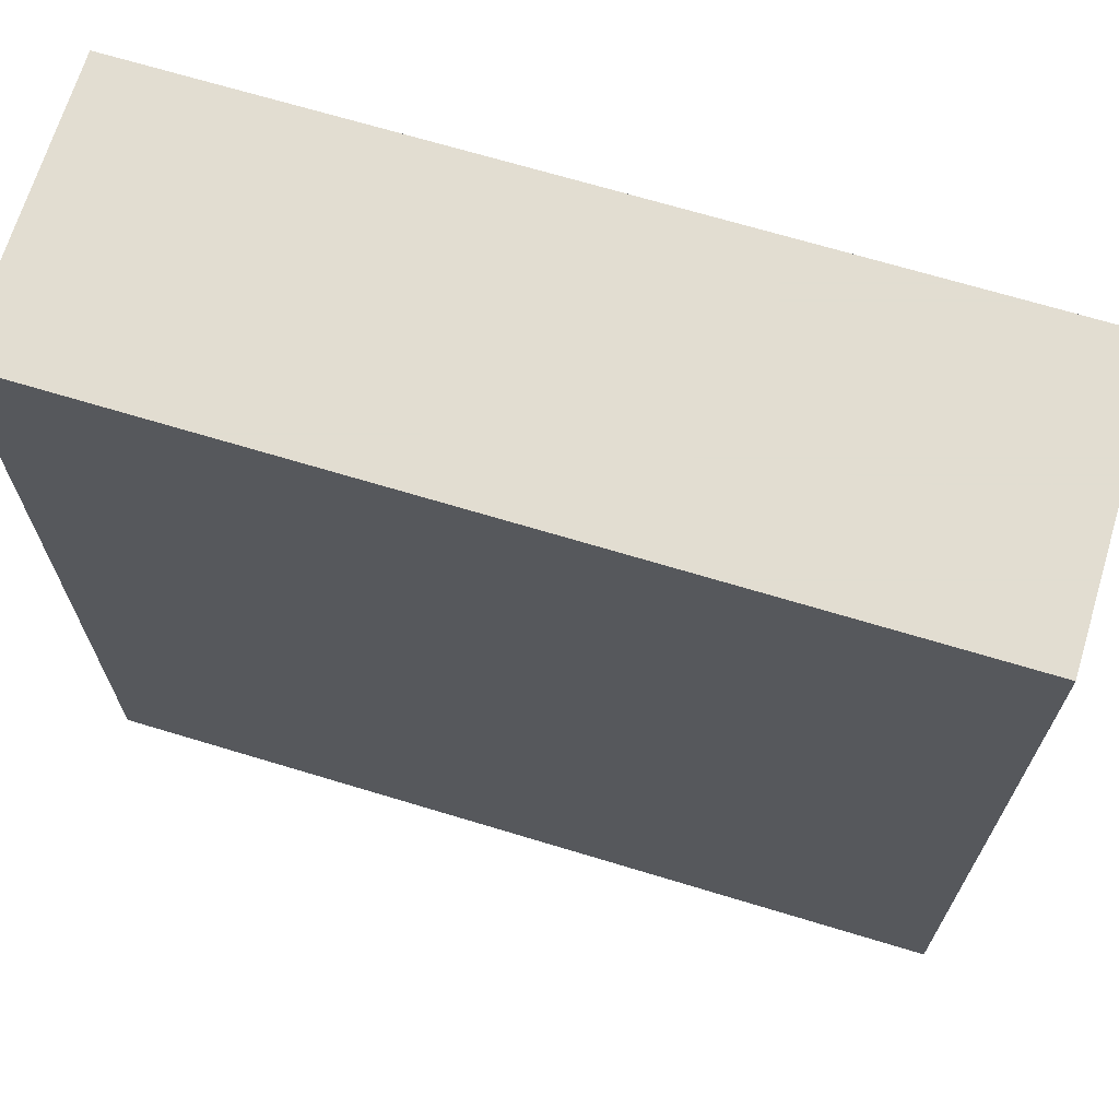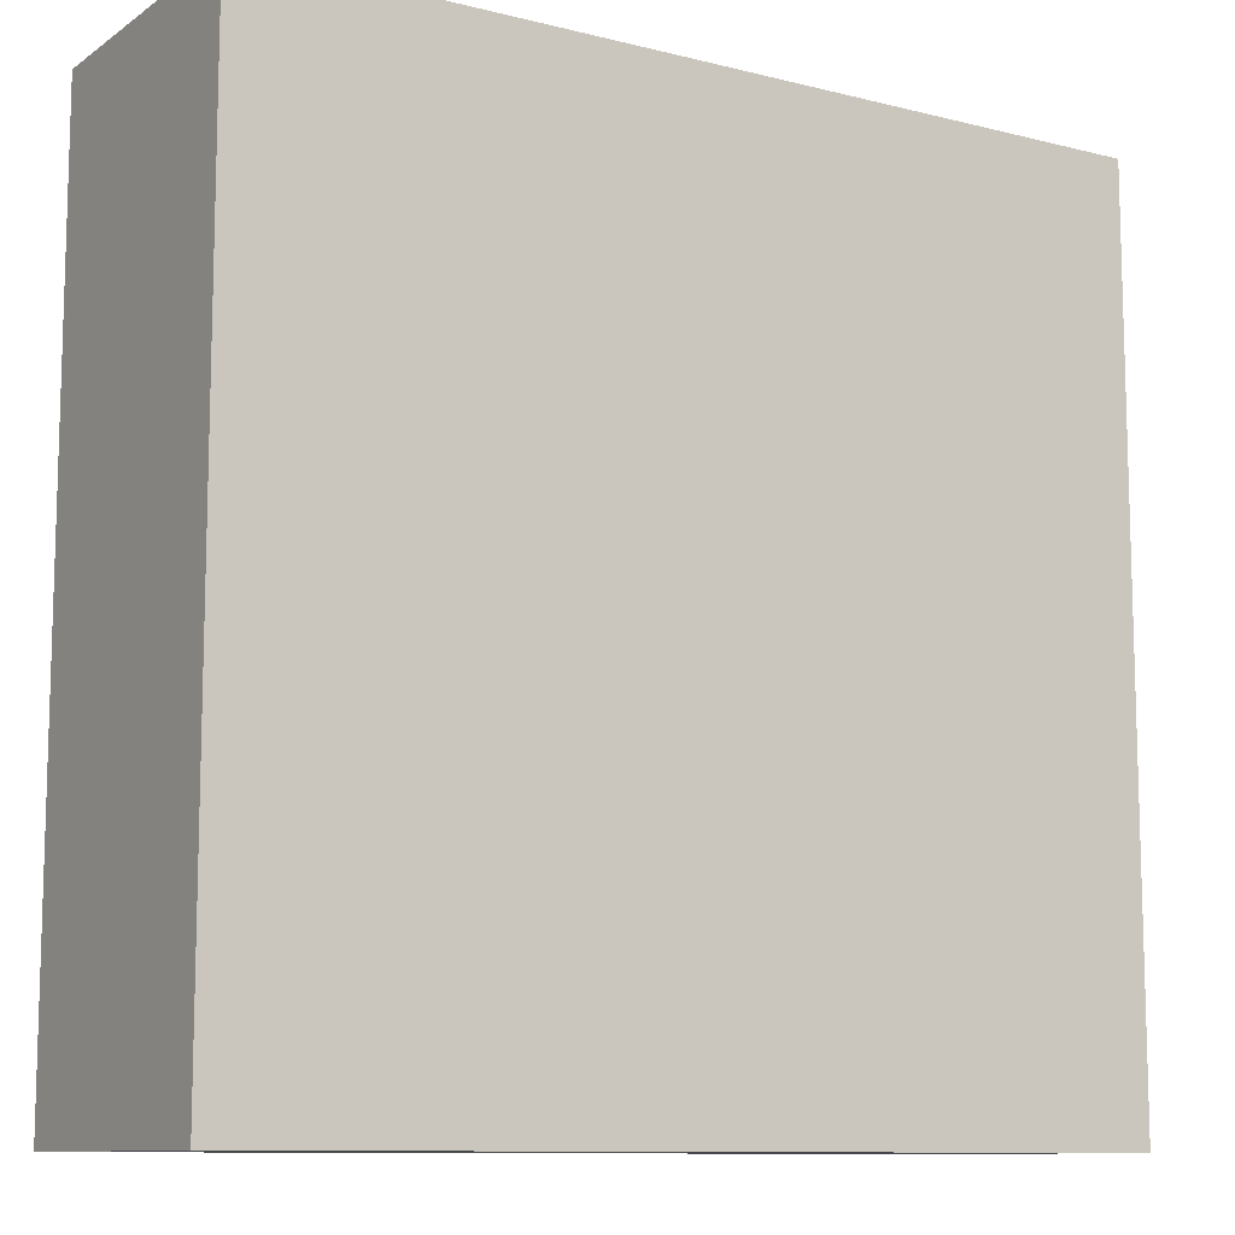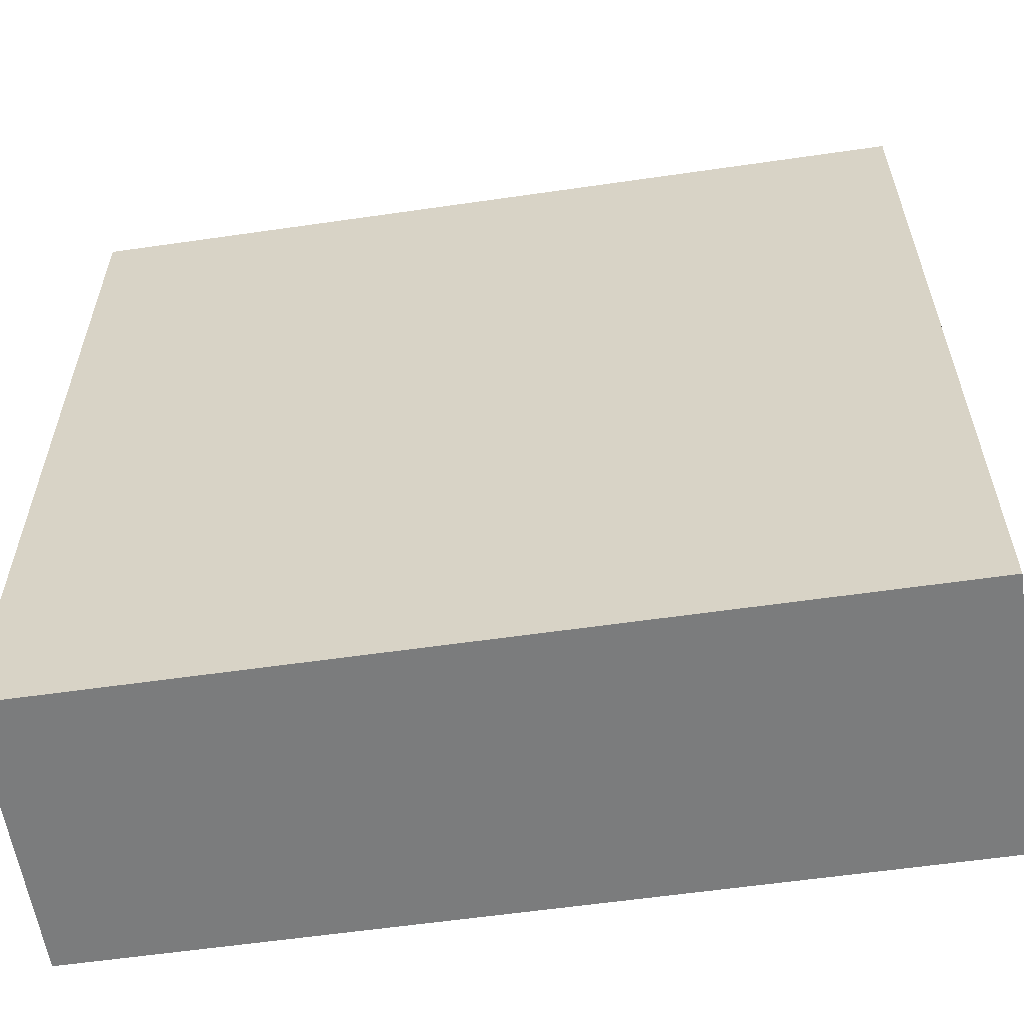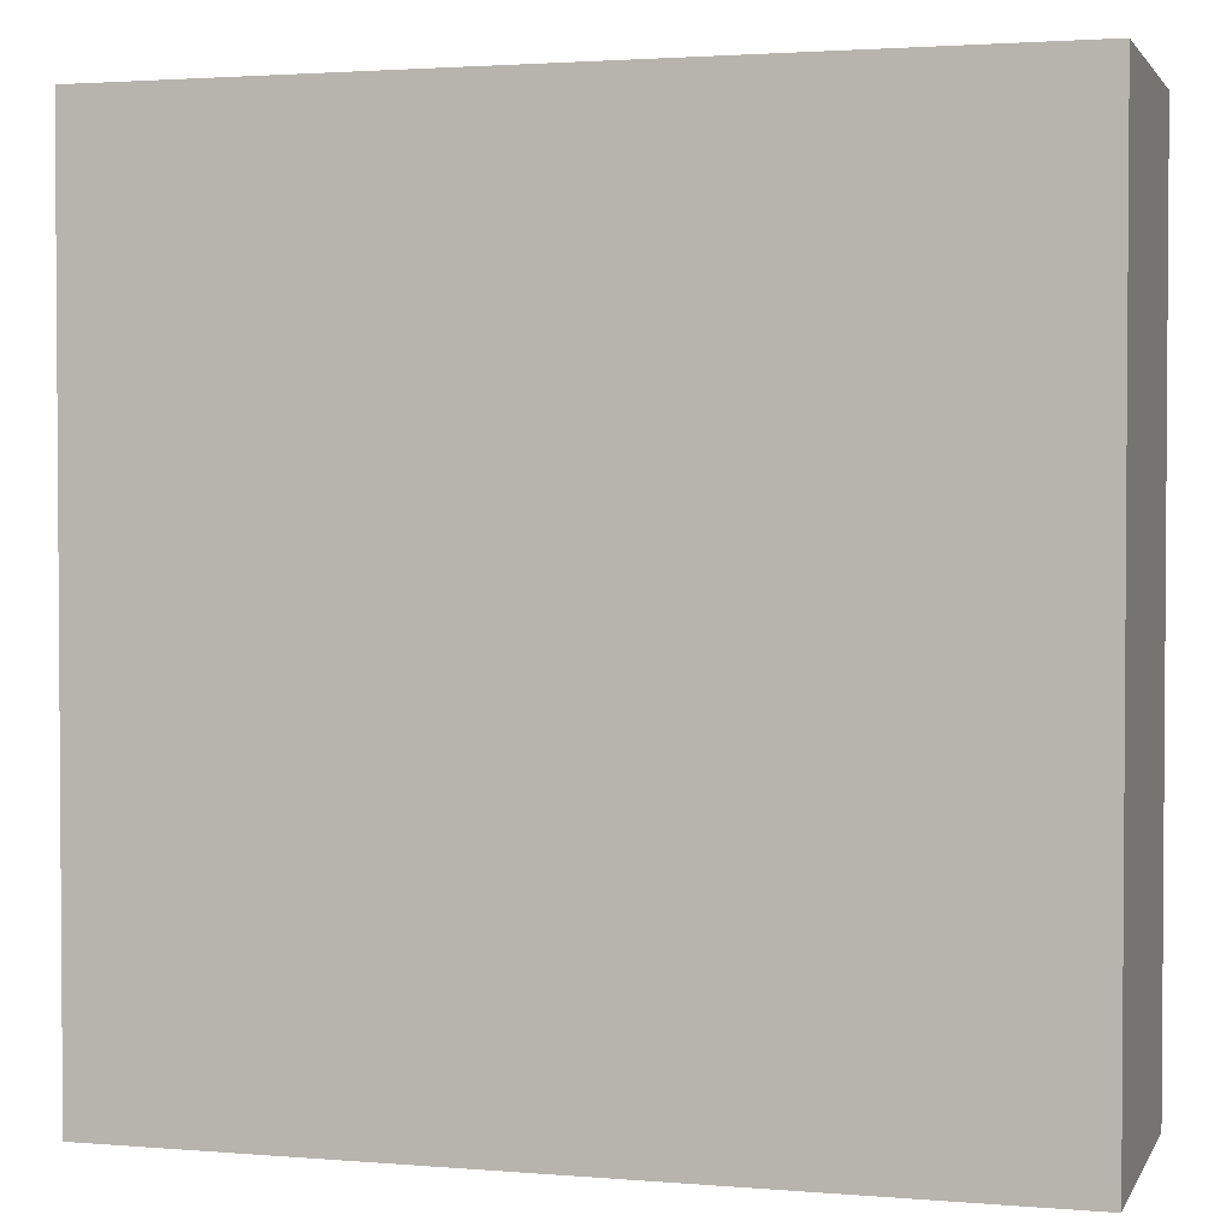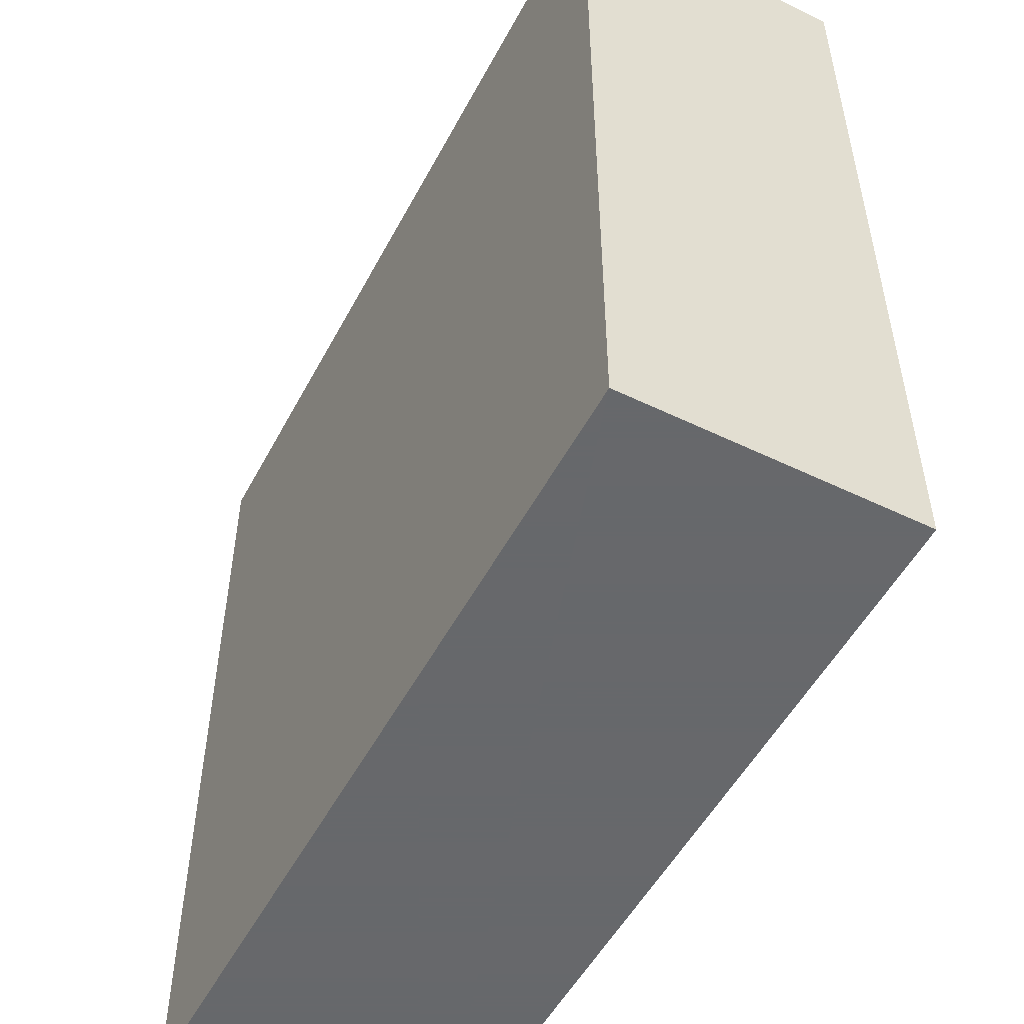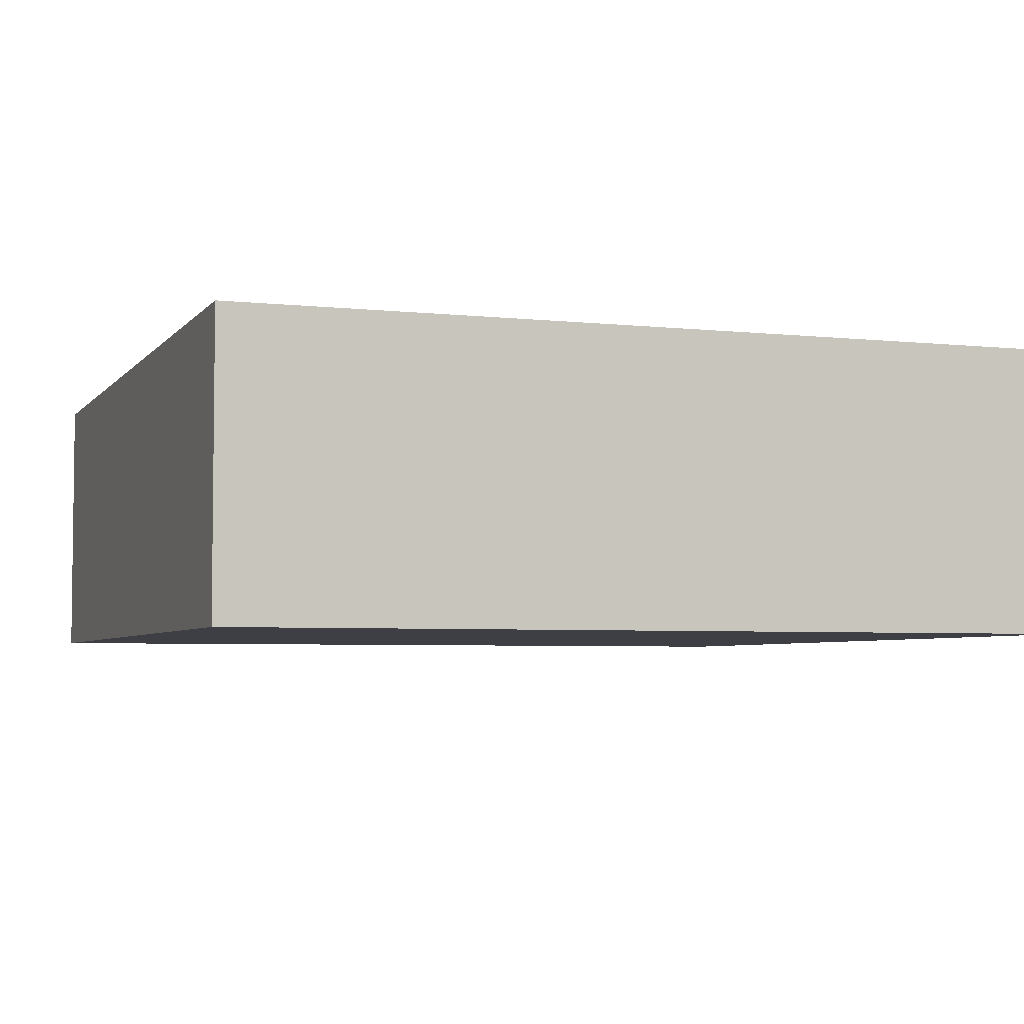
<metadata>
{"format":"obj","ext":"obj","renderer":"f3d","projection":"perspective","resolution":1024,"background":"white","views":[{"elev":68.6,"azim":16.9,"up":"+Z"},{"elev":-10.5,"azim":-32.2,"up":"+Z"},{"elev":-58.6,"azim":8.5,"up":"+Z"},{"elev":2.3,"azim":-163.7,"up":"+Z"},{"elev":-52.3,"azim":62.5,"up":"+Z"},{"elev":-4.5,"azim":-19.6,"up":"+Y"}]}
</metadata>
<code>
v 80 832 -112
v 128 848 -112
v 80 848 -112
v 128 832 -112
v 80 848 -160
v 80 832 -160
v 128 832 -160
v 128 848 -160
f 1 2 3
f 1 4 2
f 1 5 6
f 1 3 5
f 5 7 6
f 5 8 7
f 2 7 8
f 2 4 7
f 4 6 7
f 4 1 6
f 3 8 5
f 3 2 8

</code>
